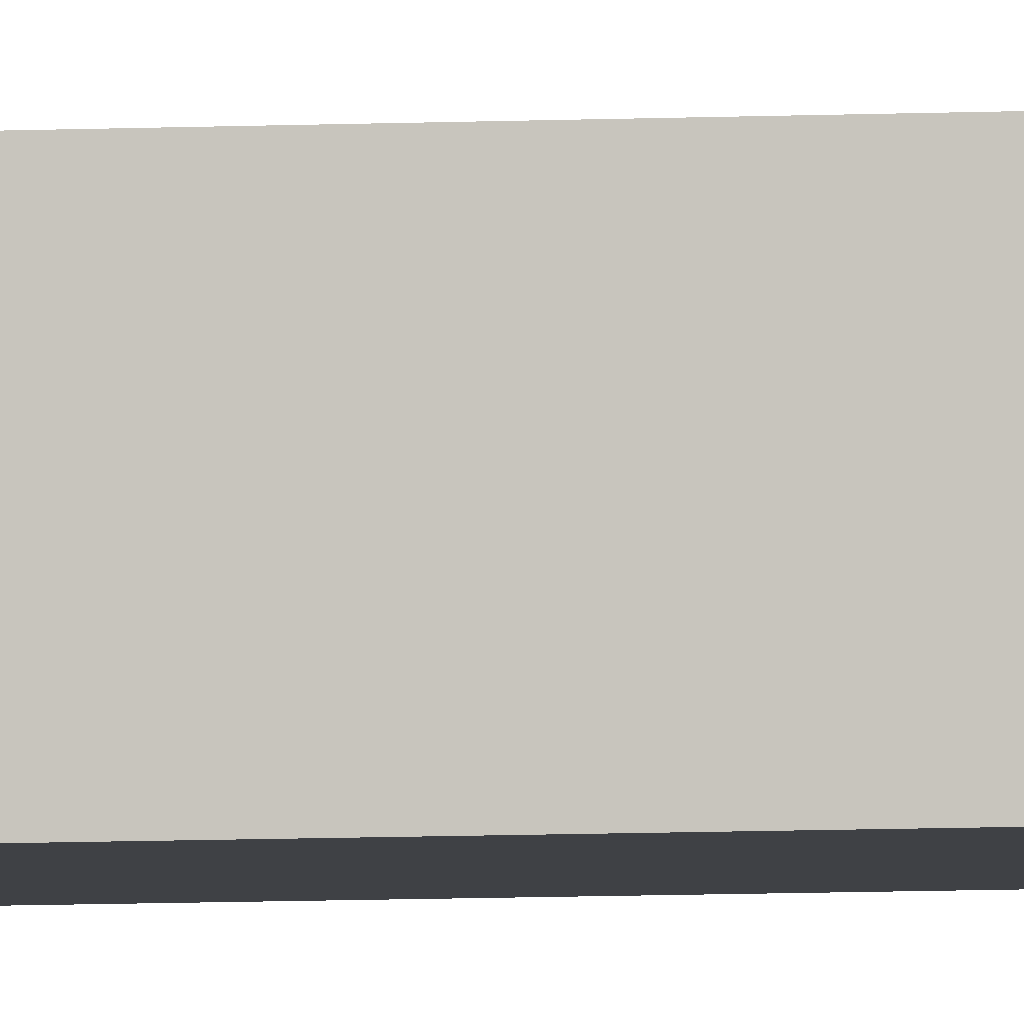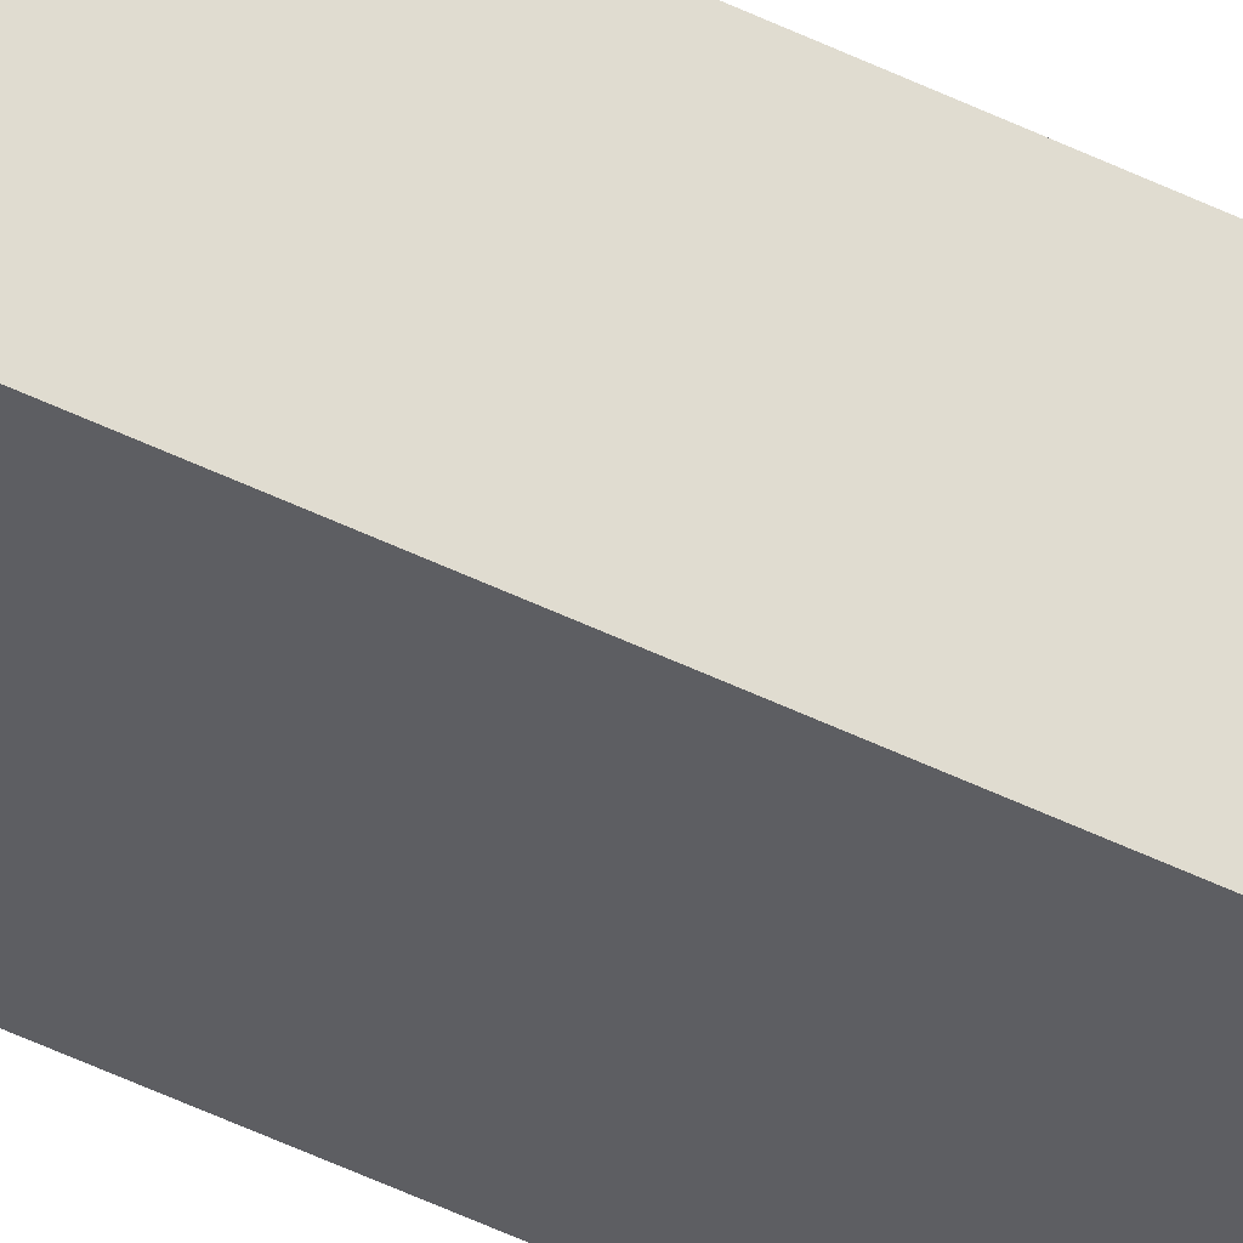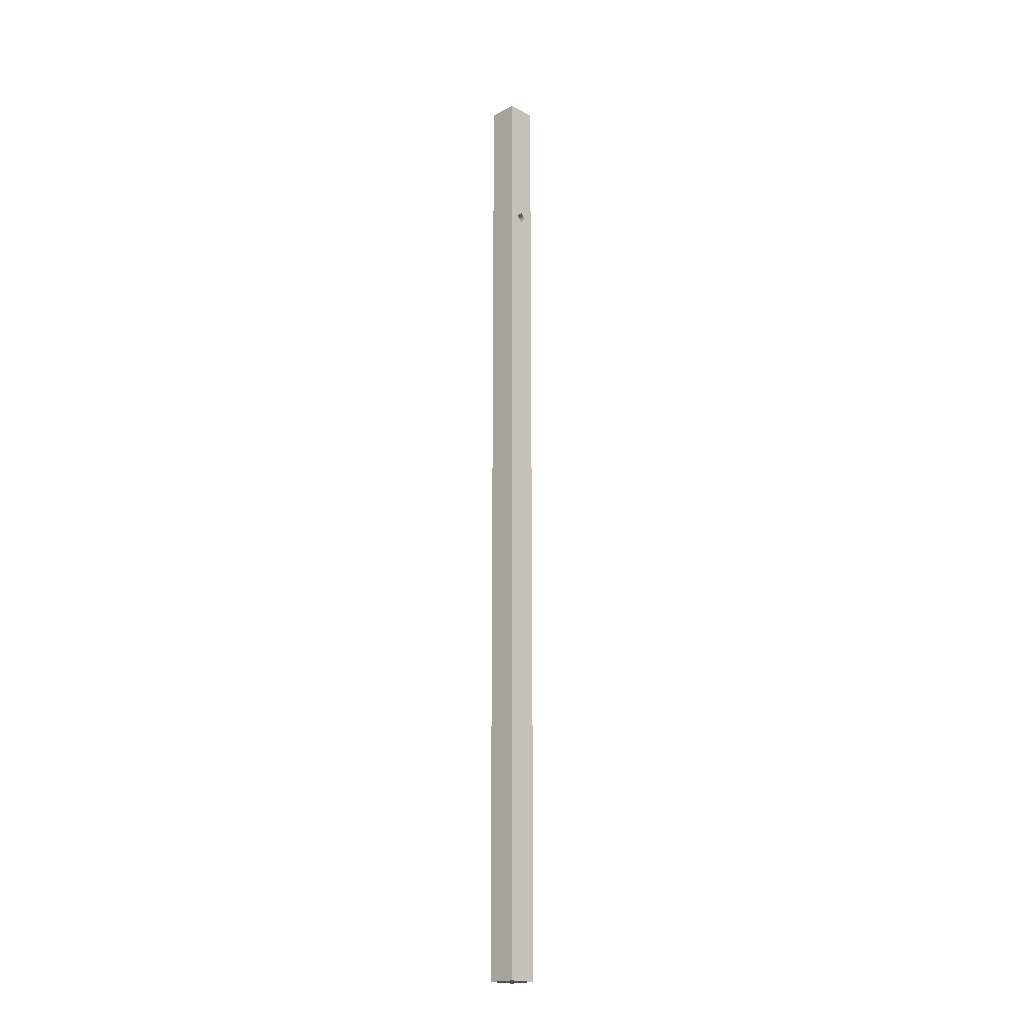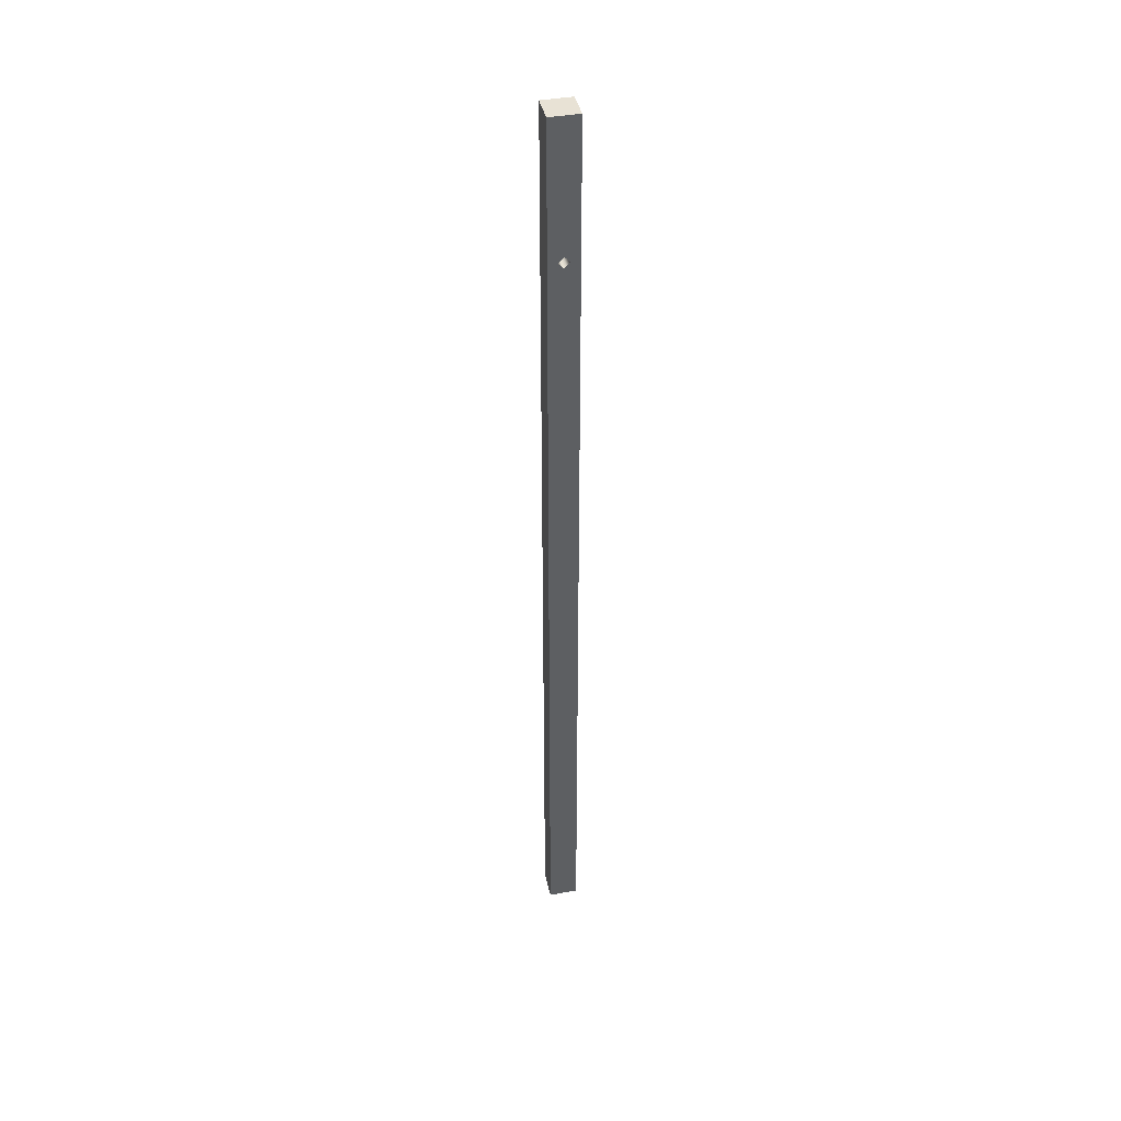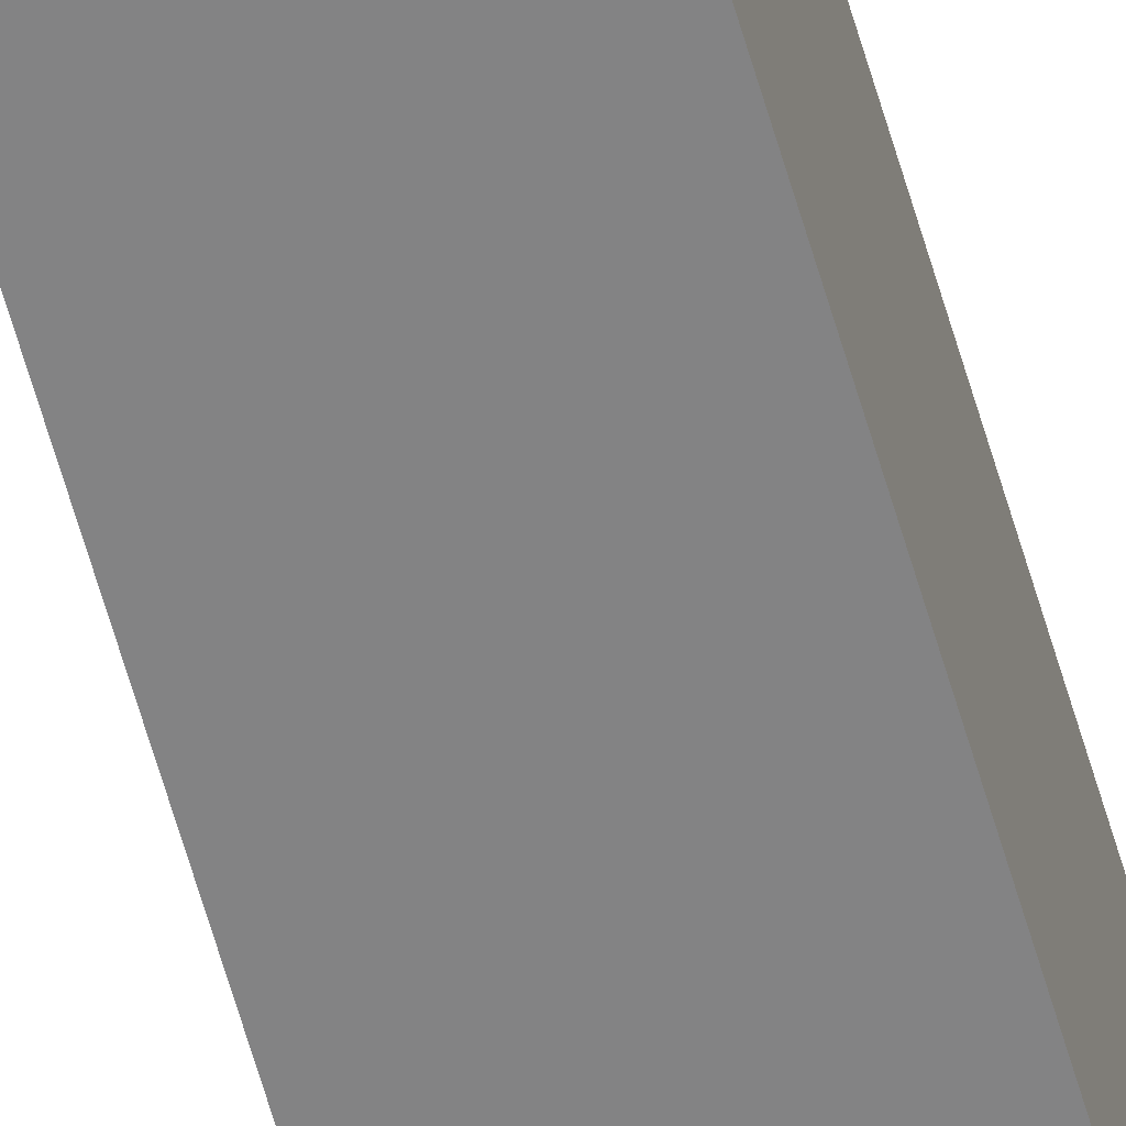
<metadata>
{"format":"obj","ext":"obj","renderer":"f3d","projection":"perspective","resolution":1024,"background":"white","views":[{"elev":-5.4,"azim":100.5,"up":"+Z"},{"elev":-38.3,"azim":-123.6,"up":"+Z"},{"elev":-19.2,"azim":-44.9,"up":"+Y"},{"elev":40.9,"azim":167.8,"up":"+Y"},{"elev":-61.1,"azim":-164.2,"up":"+Z"}]}
</metadata>
<code>
g Face_1
v 0.1037 0.2405 -0.0933
v 0.1037 0.2405 -0.1006
v 0.1037 0.001531 -0.1006
v 0.1037 0.001531 -0.0933
f 3 2 1
f 3 1 4
g Face_2
v 0.09637 0.2405 -0.1006
v 0.09637 0.2405 -0.0933
v 0.1037 0.2405 -0.0933
v 0.1037 0.2405 -0.1006
f 5 6 7
f 5 7 8
g Face_3
v 0.09637 0.2405 -0.0933
v 0.1037 0.2405 -0.0933
v 0.1037 0.001531 -0.0933
v 0.09637 0.001531 -0.0933
v 0.09862 0.2065 -0.0933
v 0.1 0.2051 -0.0933
v 0.1014 0.2065 -0.0933
v 0.1 0.2079 -0.0933
f 16 10 9
f 16 9 13
f 15 10 16
f 12 14 13
f 11 15 14
f 11 14 12
f 10 15 11
f 12 13 9
g Face_4
v 0.1037 0.001531 -0.1006
v 0.1037 0.001531 -0.0933
v 0.09637 0.001531 -0.1006
v 0.09637 0.001531 -0.0933
f 19 17 18
f 19 18 20
g Face_5
v 0.1037 0.2405 -0.1006
v 0.09637 0.2405 -0.1006
v 0.09637 0.001531 -0.1006
v 0.1037 0.001531 -0.1006
v 0.09862 0.2065 -0.1006
v 0.1 0.2079 -0.1006
v 0.1014 0.2065 -0.1006
v 0.1 0.2051 -0.1006
f 26 22 21
f 26 21 27
f 25 22 26
f 24 28 27
f 23 25 28
f 23 28 24
f 22 25 23
f 24 27 21
g Face_6
v 0.09637 0.2405 -0.1006
v 0.09637 0.2405 -0.0933
v 0.09637 0.001531 -0.0933
v 0.09637 0.001531 -0.1006
f 31 30 29
f 31 29 32
g Face_7
v 0.09862 0.2065 -0.0933
v 0.1 0.2051 -0.0933
v 0.1014 0.2065 -0.0933
v 0.1 0.2079 -0.0933
v 0.09862 0.2065 -0.0933
v 0.09862 0.2065 -0.1006
v 0.09862 0.2065 -0.1006
v 0.1 0.2079 -0.1006
v 0.1014 0.2065 -0.1006
v 0.1 0.2051 -0.1006
f 34 38 33
f 34 42 38
f 35 41 42
f 35 42 34
f 36 40 41
f 36 41 35
f 37 39 40
f 37 40 36

</code>
